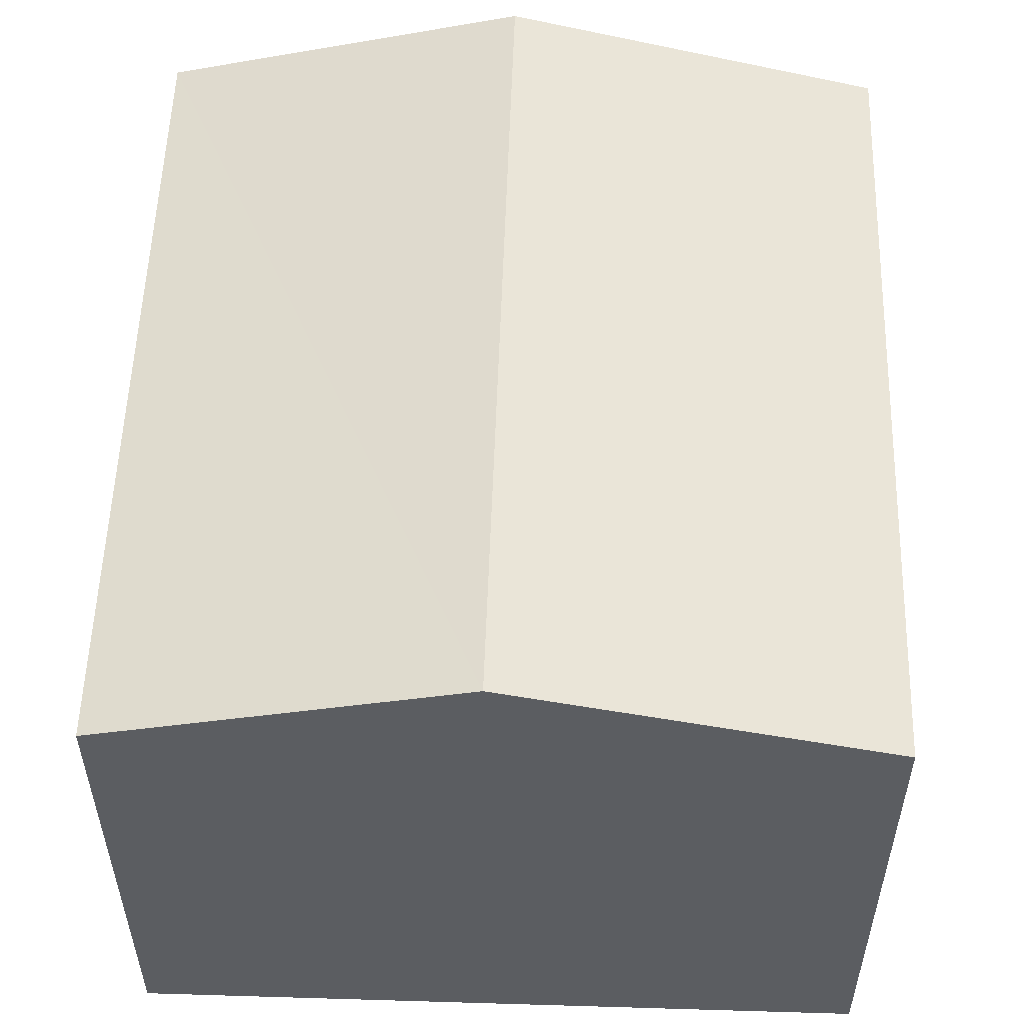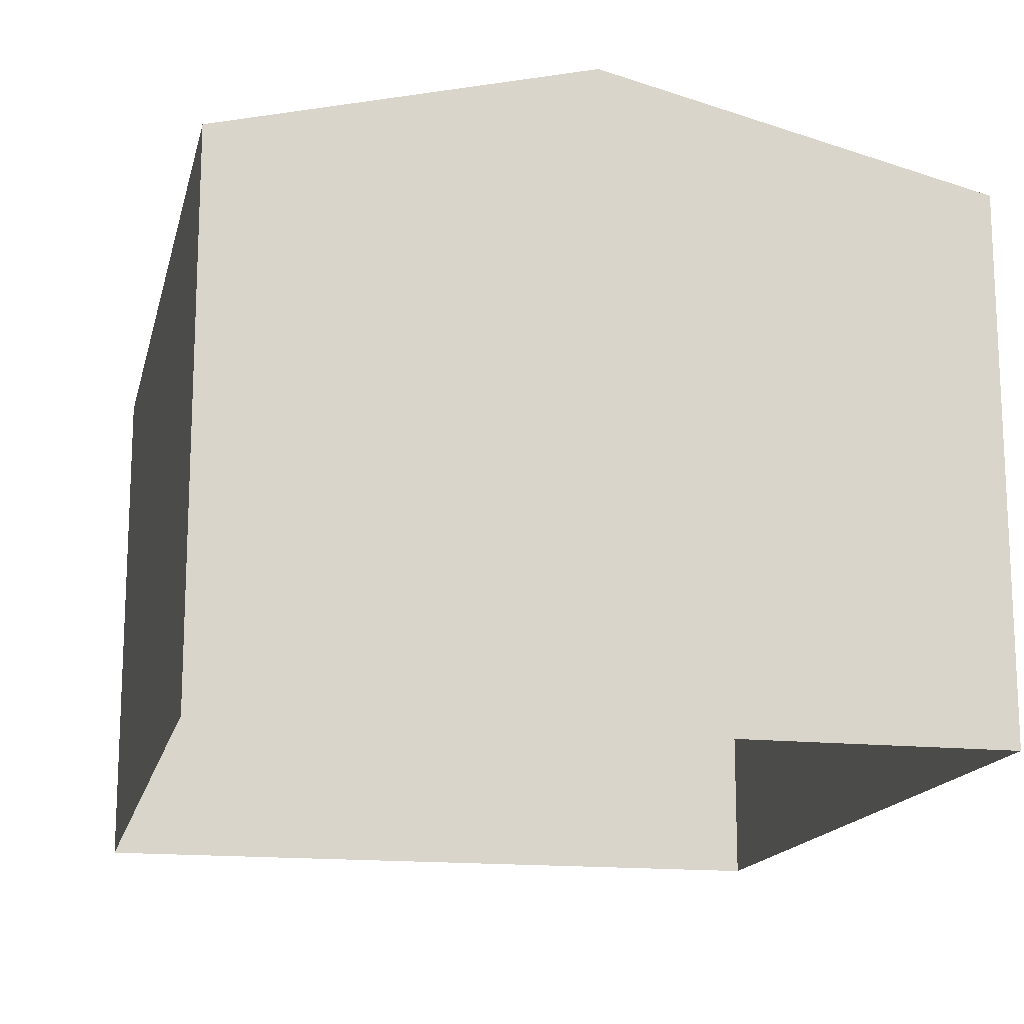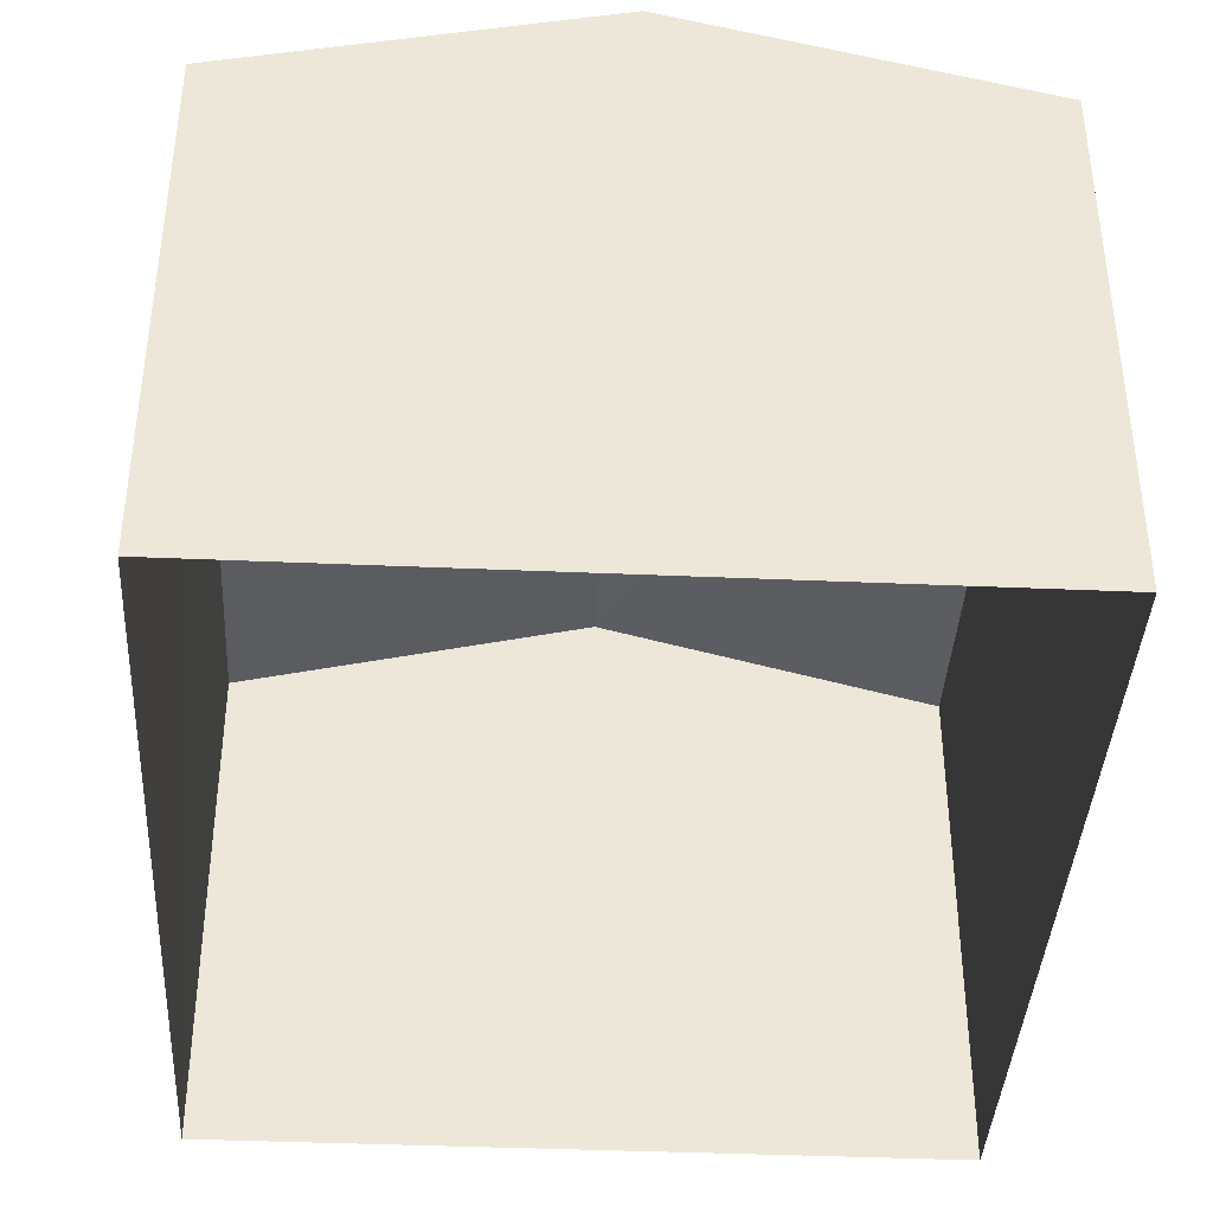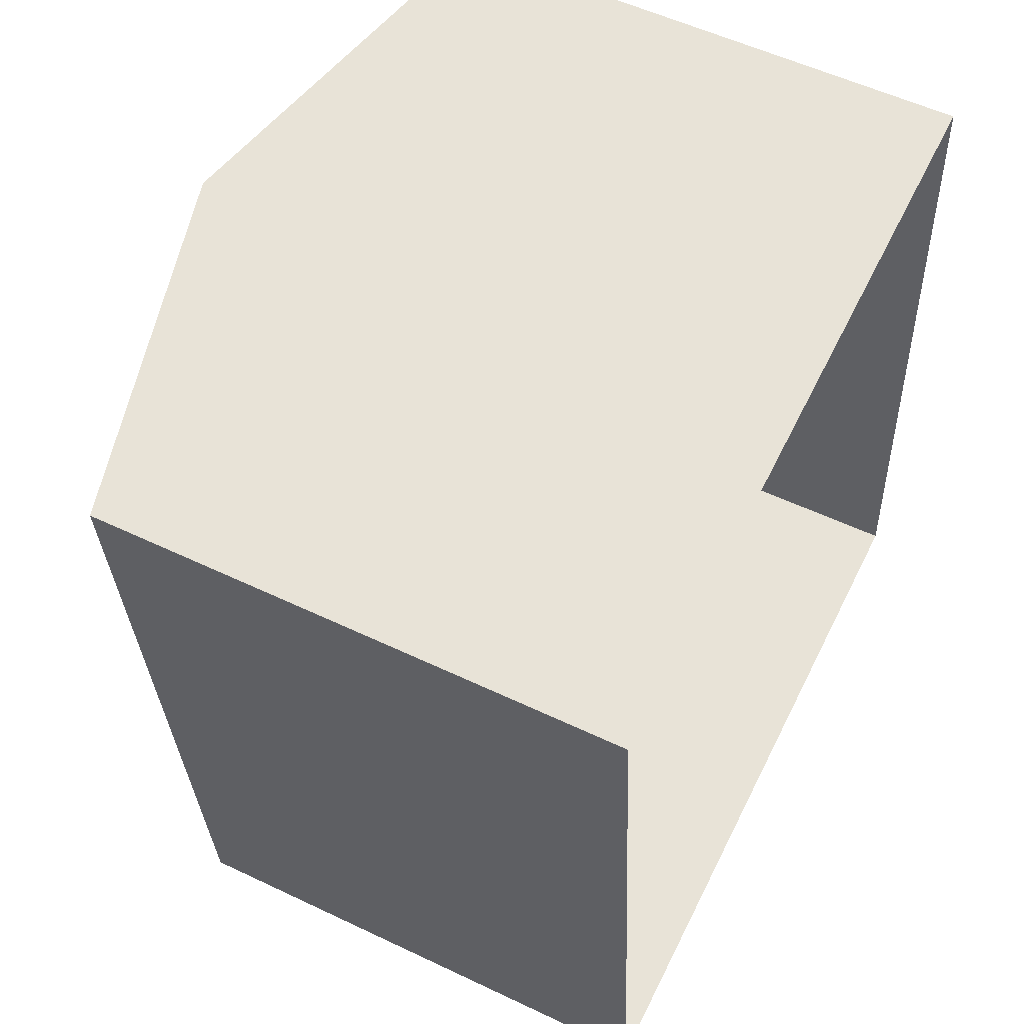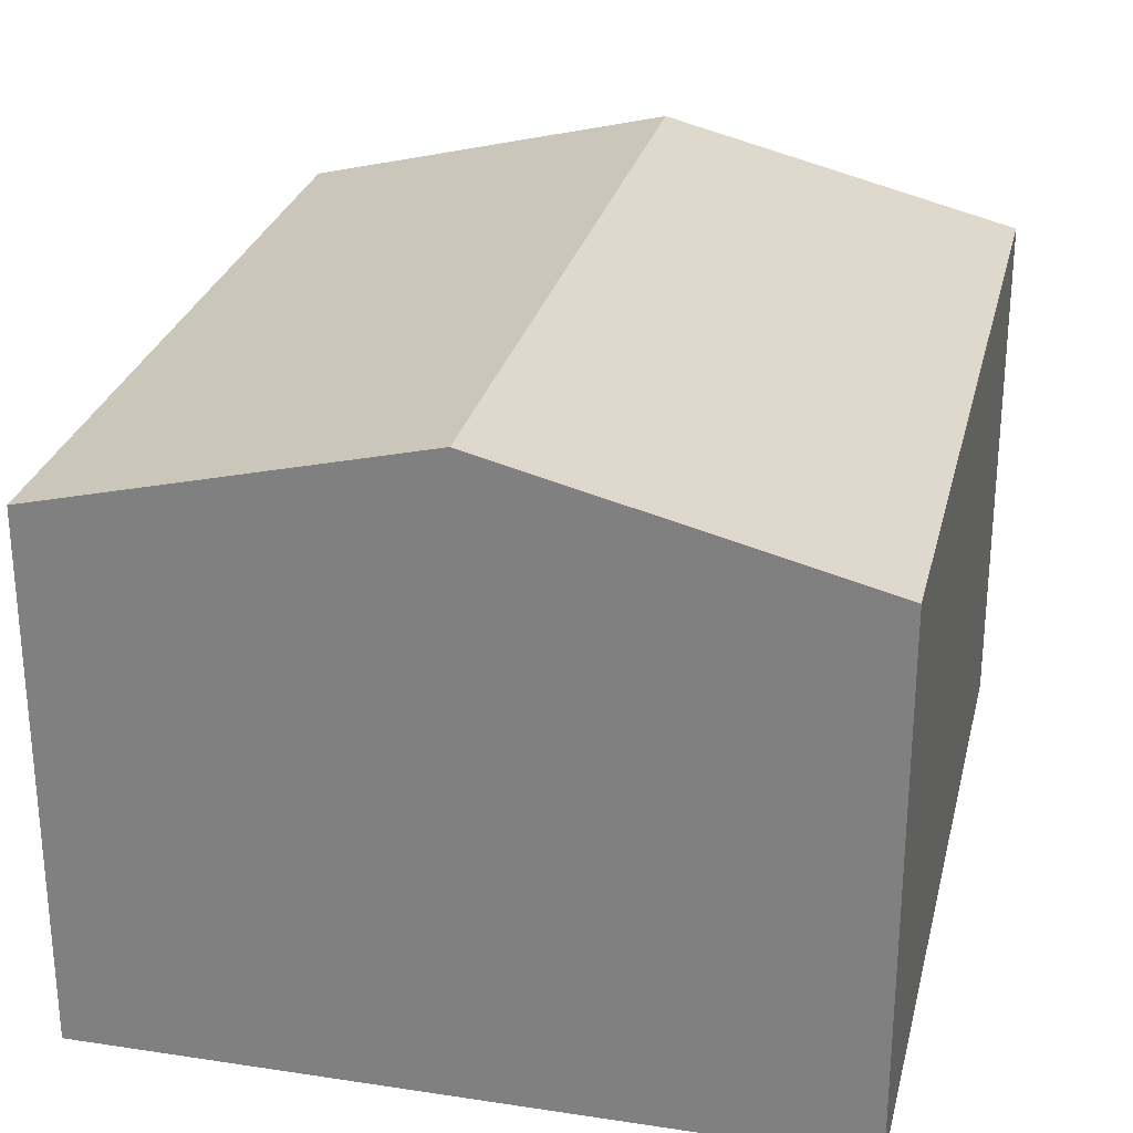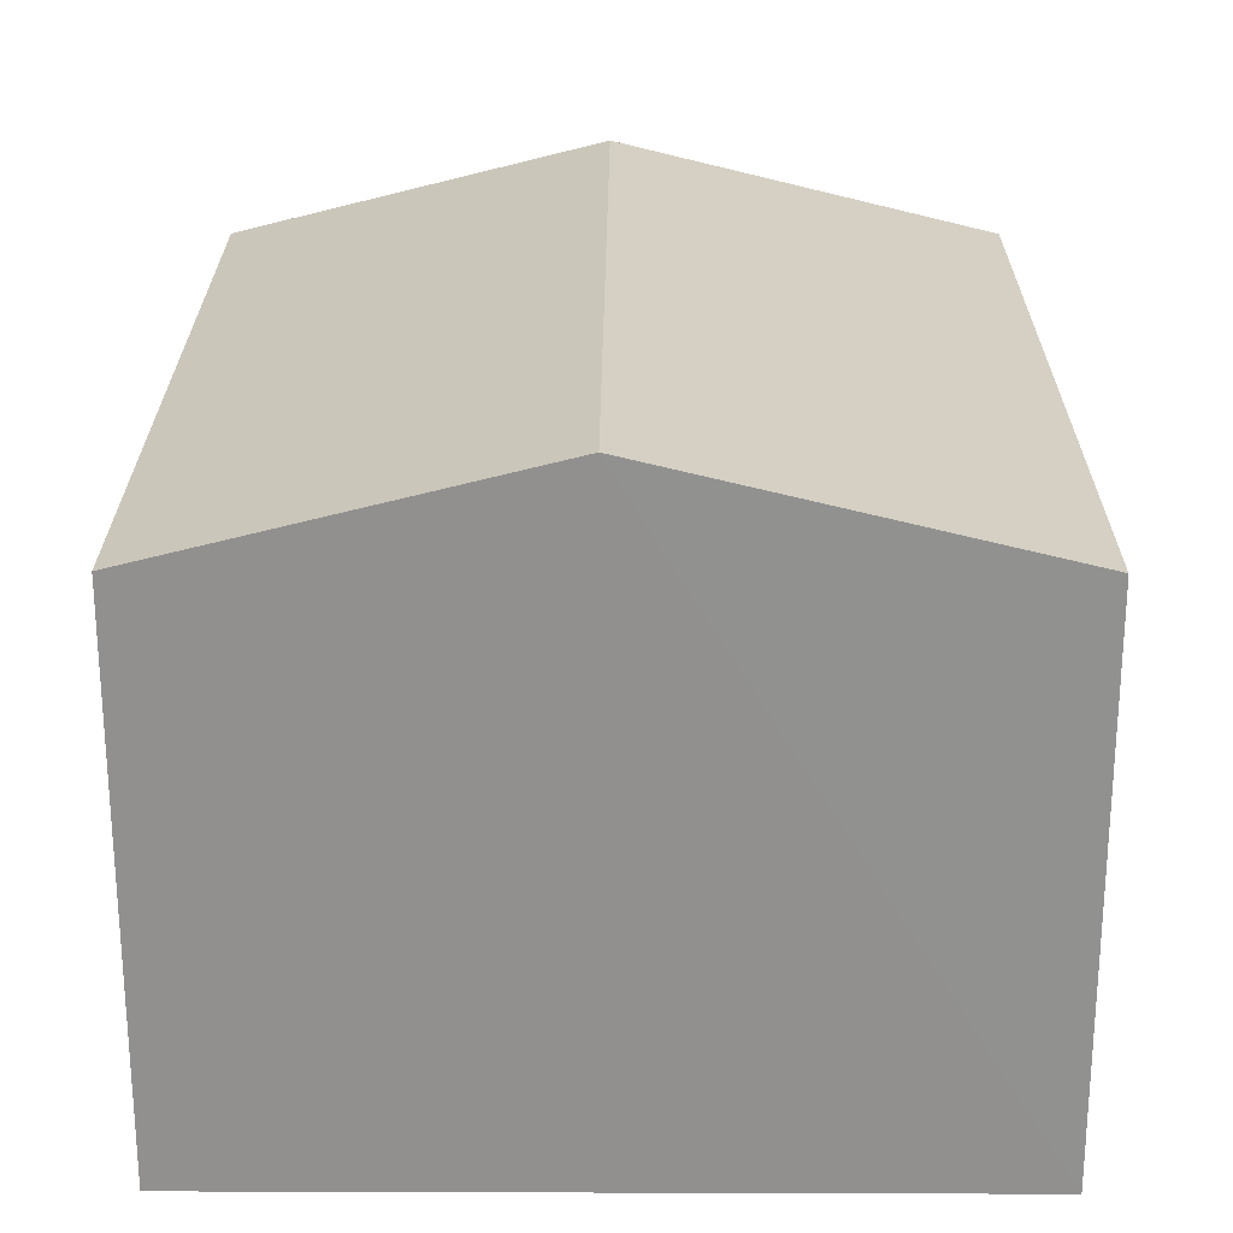
<metadata>
{"format":"obj","ext":"obj","renderer":"f3d","projection":"perspective","resolution":1024,"background":"white","views":[{"elev":54.1,"azim":176.7,"up":"+Z"},{"elev":-15.8,"azim":162.5,"up":"+Z"},{"elev":-39.5,"azim":-8.1,"up":"+Z"},{"elev":55.4,"azim":116.6,"up":"+Y"},{"elev":27.4,"azim":8.1,"up":"+Z"},{"elev":24.1,"azim":175.2,"up":"+Z"}]}
</metadata>
<code>
v -3.73e+05 -1.057e+05 21.82
v -3.73e+05 -1.057e+05 21.82
v -3.73e+05 -1.057e+05 21.81
v -3.73e+05 -1.057e+05 21.81
v -3.73e+05 -1.057e+05 26.24
v -3.73e+05 -1.057e+05 26.25
v -3.73e+05 -1.057e+05 27.01
v -3.73e+05 -1.057e+05 27.01
v -3.73e+05 -1.057e+05 26.25
v -3.73e+05 -1.057e+05 26.24
f 1 2 3
f 4 1 3
f 5 6 7
f 8 5 7
f 9 10 8
f 7 9 8
f 6 3 2
f 6 5 3
f 9 1 4
f 10 9 4
f 6 2 7
f 2 1 7
f 1 9 7
f 10 4 8
f 4 3 8
f 3 5 8

</code>
